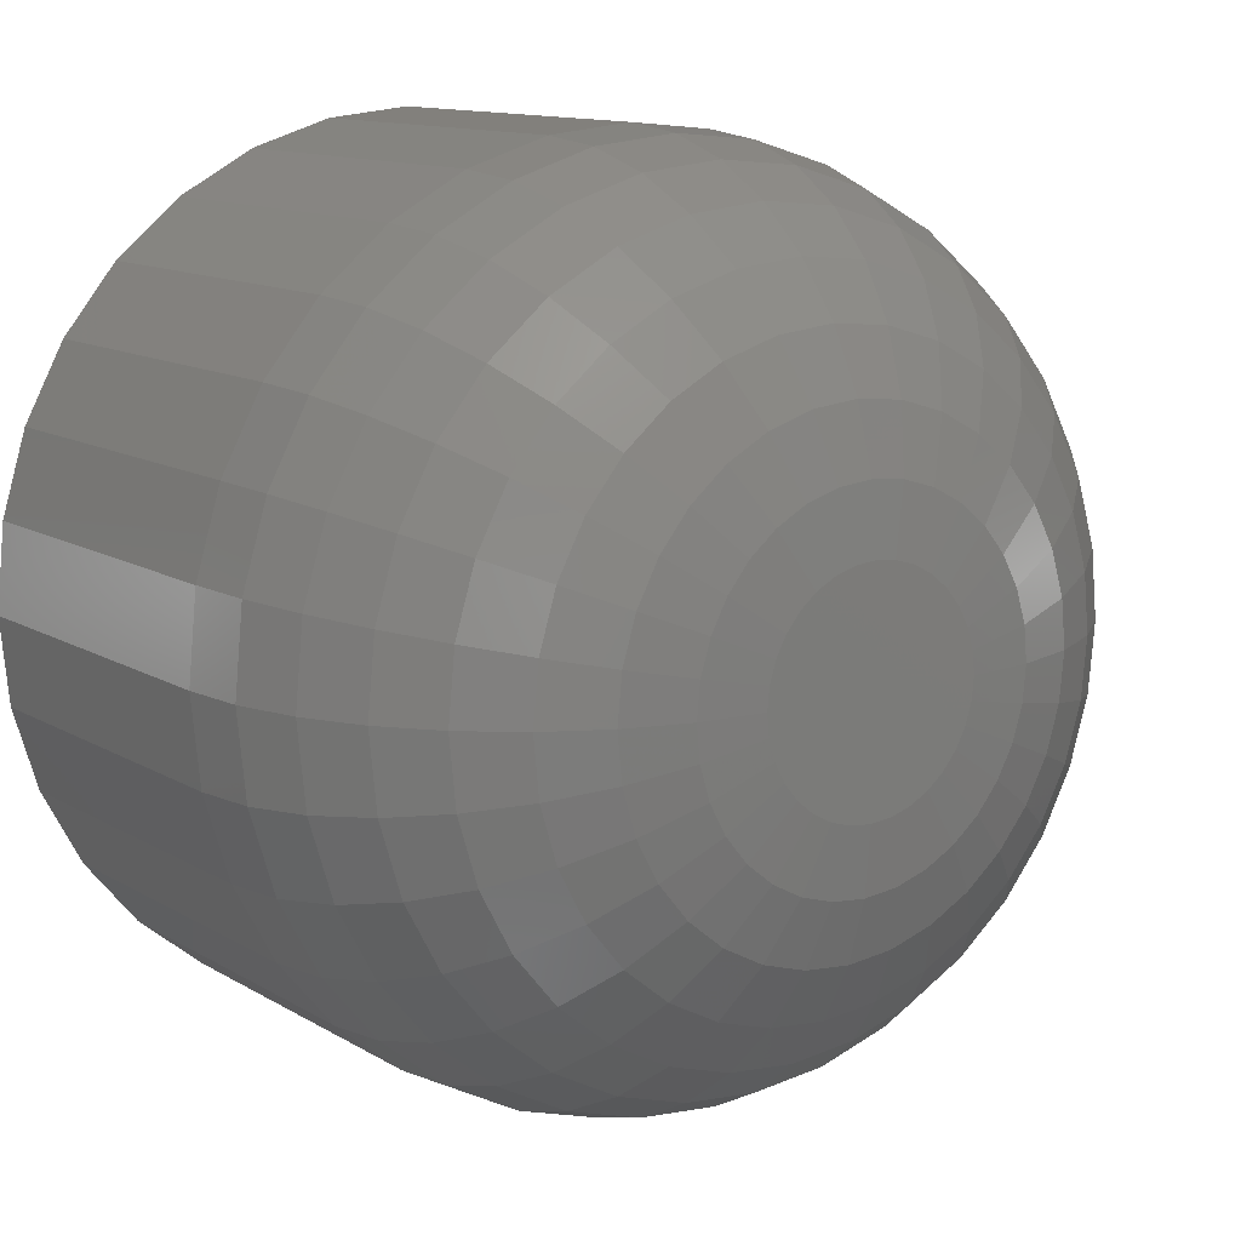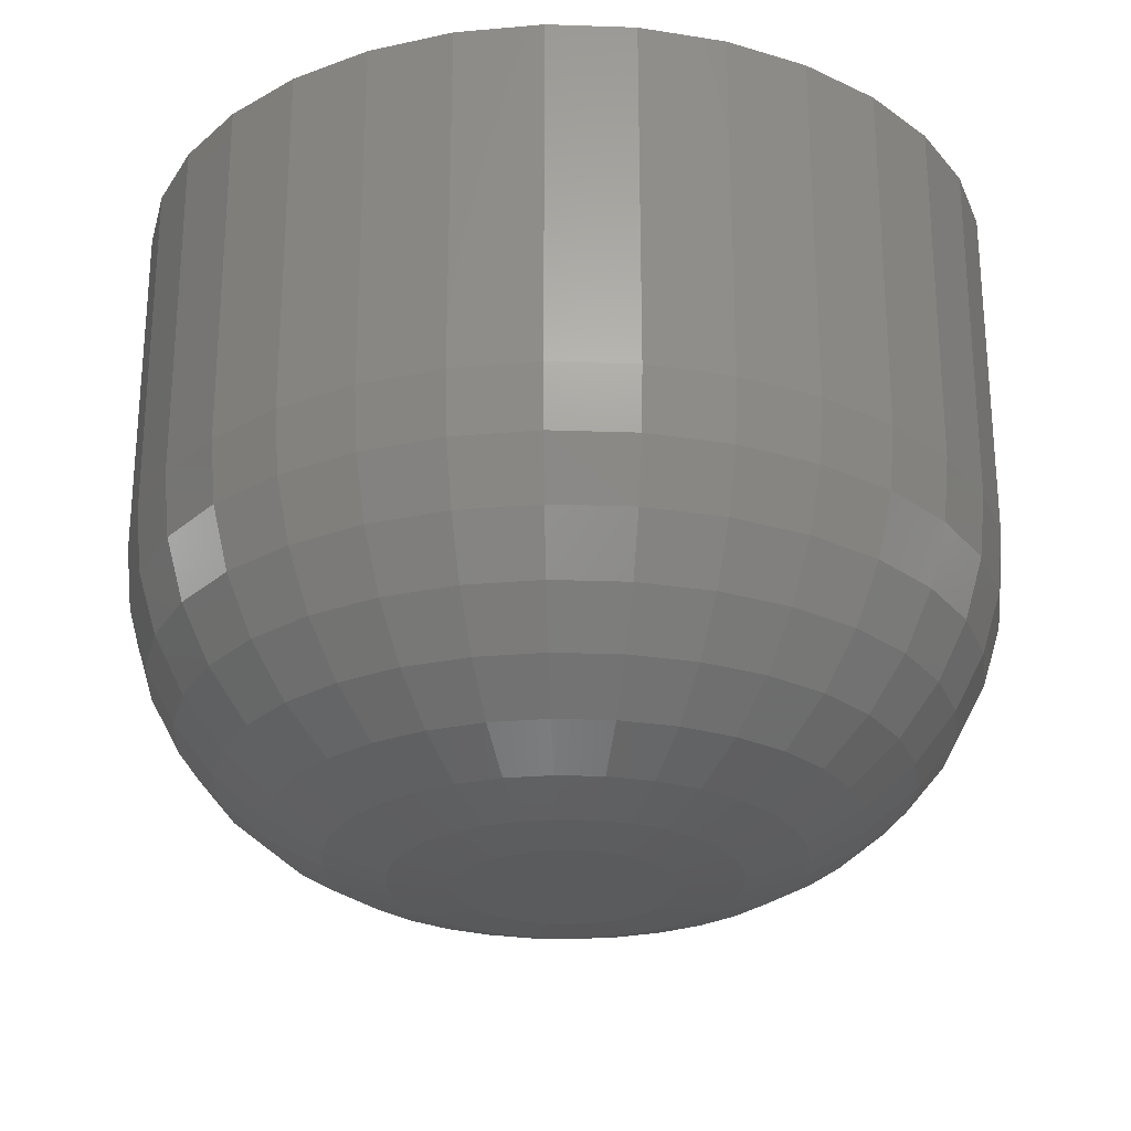
<metadata>
{"format":"stl","ext":"stl","renderer":"f3d","projection":"perspective","resolution":1024,"background":"white","views":[{"elev":12.1,"azim":-36.0,"up":"+Z"},{"elev":-25.7,"azim":47.5,"up":"+Y"}]}
</metadata>
<code>
# stl→obj: 320 verts, 636 faces
v -0.01419 -0.75 0.116
v 0.03195 -0.75 0.116
v 0.008882 -0.75 0.1183
v -0.03637 -0.75 0.1093
v 0.05414 -0.75 0.1093
v -0.05682 -0.75 0.09833
v 0.07458 -0.75 0.09833
v 0.07458 -0.75 -0.09833
v -0.03637 -0.75 -0.1093
v 0.05414 -0.75 -0.1093
v -0.01419 -0.75 -0.116
v 0.03195 -0.75 -0.116
v 0.008882 -0.75 -0.1183
v 0.0925 -0.75 0.08362
v -0.07474 -0.75 0.08362
v 0.1072 -0.75 0.0657
v -0.08945 -0.75 0.0657
v 0.1181 -0.75 0.04525
v -0.1004 -0.75 0.04525
v 0.1249 -0.75 0.02307
v -0.1071 -0.75 0.02307
v 0.1271 -0.75 -6.263e-17
v -0.1094 -0.75 -5.722e-17
v 0.1249 -0.75 -0.02307
v -0.1071 -0.75 -0.02307
v 0.1181 -0.75 -0.04525
v -0.1004 -0.75 -0.04525
v 0.1072 -0.75 -0.0657
v -0.08945 -0.75 -0.0657
v 0.0925 -0.75 -0.08362
v -0.07474 -0.75 -0.08362
v -0.05682 -0.75 -0.09833
v 0.4865 2.651e-17 -5.849e-17
v 0.4865 -0.3906 -1.755e-16
v 0.4773 2.6e-17 -0.09318
v 0.4773 -0.3906 -0.09318
v 0.4502 2.45e-17 -0.1828
v 0.4502 -0.3906 -0.1828
v 0.406 2.205e-17 -0.2654
v 0.406 -0.3906 -0.2654
v 0.3466 1.875e-17 -0.3377
v 0.3466 -0.3906 -0.3377
v 0.2742 1.473e-17 -0.3971
v 0.2742 -0.3906 -0.3971
v 0.1917 1.015e-17 -0.4413
v 0.1917 -0.3906 -0.4413
v 0.1021 5.173e-18 -0.4685
v 0.1021 -0.3906 -0.4685
v 0.008882 -6.494e-33 -0.4776
v 0.008882 -0.3906 -0.4776
v -0.0843 -5.173e-18 -0.4685
v -0.0843 -0.3906 -0.4685
v -0.1739 -1.015e-17 -0.4413
v -0.1739 -0.3906 -0.4413
v -0.2565 -1.473e-17 -0.3971
v -0.2565 -0.3906 -0.3971
v -0.3289 -1.875e-17 -0.3377
v -0.3289 -0.3906 -0.3377
v -0.3883 -2.205e-17 -0.2654
v -0.3883 -0.3906 -0.2654
v -0.4324 -2.45e-17 -0.1828
v -0.4324 -0.3906 -0.1828
v -0.4596 -2.6e-17 -0.09318
v -0.4596 -0.3906 -0.09318
v -0.4688 -2.651e-17 5.849e-17
v -0.4688 -0.3906 -3.657e-16
v -0.4596 -2.6e-17 0.09318
v -0.4596 -0.3906 0.09318
v -0.4324 -2.45e-17 0.1828
v -0.4324 -0.3906 0.1828
v -0.3883 -2.205e-17 0.2654
v -0.3883 -0.3906 0.2654
v -0.3289 -1.875e-17 0.3377
v -0.3289 -0.3906 0.3377
v -0.2565 -1.473e-17 0.3971
v -0.2565 -0.3906 0.3971
v -0.1739 -1.015e-17 0.4413
v -0.1739 -0.3906 0.4413
v -0.0843 -5.173e-18 0.4685
v -0.0843 -0.3906 0.4685
v 0.008882 3.247e-33 0.4776
v 0.008882 -0.3906 0.4776
v 0.1021 5.173e-18 0.4685
v 0.1021 -0.3906 0.4685
v 0.1917 1.015e-17 0.4413
v 0.1917 -0.3906 0.4413
v 0.2742 1.473e-17 0.3971
v 0.2742 -0.3906 0.3971
v 0.3466 1.875e-17 0.3377
v 0.3466 -0.3906 0.3377
v 0.406 2.205e-17 0.2654
v 0.406 -0.3906 0.2654
v 0.4502 2.45e-17 0.1828
v 0.4502 -0.3906 0.1828
v 0.4773 2.6e-17 0.09318
v 0.4773 -0.3906 0.09318
v -0.1795 -0.7431 -1.665e-16
v -0.1759 -0.7431 0.03675
v -0.2469 -0.7226 -2.082e-16
v -0.242 -0.7226 0.0499
v -0.309 -0.6894 -2.22e-16
v -0.3029 -0.6894 0.06202
v -0.3635 -0.6447 -2.498e-16
v -0.3563 -0.6447 0.07265
v -0.4082 -0.5903 -2.776e-16
v -0.4002 -0.5903 0.08137
v -0.4414 -0.5282 -2.776e-16
v -0.4327 -0.5282 0.08784
v -0.4618 -0.4607 -2.776e-16
v -0.4528 -0.4607 0.09183
v 0.1936 -0.7431 0.03675
v 0.1972 -0.7431 -2.637e-16
v 0.2598 -0.7226 0.0499
v 0.2647 -0.7226 -3.053e-16
v 0.3207 -0.6894 0.06202
v 0.3268 -0.6894 -3.608e-16
v 0.3741 -0.6447 0.07265
v 0.3813 -0.6447 -3.886e-16
v 0.4179 -0.5903 0.08137
v 0.4259 -0.5903 -4.163e-16
v 0.4505 -0.5282 0.08784
v 0.4592 -0.5282 -4.163e-16
v 0.4706 -0.4607 0.09183
v 0.4796 -0.4607 -4.718e-16
v 0.1829 -0.7431 0.07208
v 0.2452 -0.7226 0.09788
v 0.3026 -0.6894 0.1217
v 0.3529 -0.6447 0.1425
v 0.3942 -0.5903 0.1596
v 0.4249 -0.5282 0.1723
v 0.4438 -0.4607 0.1801
v 0.1655 -0.7431 0.1047
v 0.2216 -0.7226 0.1421
v 0.2732 -0.6894 0.1766
v 0.3185 -0.6447 0.2069
v 0.3557 -0.5903 0.2317
v 0.3833 -0.5282 0.2502
v 0.4003 -0.4607 0.2615
v 0.1421 -0.7431 0.1332
v 0.1897 -0.7226 0.1809
v 0.2337 -0.6894 0.2248
v 0.2722 -0.6447 0.2633
v 0.3038 -0.5903 0.2949
v 0.3273 -0.5282 0.3184
v 0.3417 -0.4607 0.3329
v 0.1135 -0.7431 0.1566
v 0.151 -0.7226 0.2127
v 0.1855 -0.6894 0.2643
v 0.2158 -0.6447 0.3096
v 0.2406 -0.5903 0.3468
v 0.259 -0.5282 0.3744
v 0.2704 -0.4607 0.3914
v 0.08097 -0.7431 0.174
v 0.1068 -0.7226 0.2363
v 0.1305 -0.6894 0.2937
v 0.1514 -0.6447 0.344
v 0.1685 -0.5903 0.3853
v 0.1812 -0.5282 0.416
v 0.189 -0.4607 0.4349
v 0.04563 -0.7431 0.1847
v 0.05878 -0.7226 0.2509
v 0.0709 -0.6894 0.3118
v 0.08153 -0.6447 0.3652
v 0.09025 -0.5903 0.4091
v 0.09673 -0.5282 0.4416
v 0.1007 -0.4607 0.4617
v 0.008882 -0.7431 0.1884
v 0.008882 -0.7226 0.2558
v 0.008882 -0.6894 0.3179
v 0.008882 -0.6447 0.3724
v 0.008882 -0.5903 0.4171
v 0.008882 -0.5282 0.4503
v 0.008882 -0.4607 0.4707
v -0.02787 -0.7431 0.1847
v -0.04102 -0.7226 0.2509
v -0.05314 -0.6894 0.3118
v -0.06376 -0.6447 0.3652
v -0.07248 -0.5903 0.4091
v -0.07896 -0.5282 0.4416
v -0.08295 -0.4607 0.4617
v -0.0632 -0.7431 0.174
v -0.089 -0.7226 0.2363
v -0.1128 -0.6894 0.2937
v -0.1336 -0.6447 0.344
v -0.1507 -0.5903 0.3853
v -0.1634 -0.5282 0.416
v -0.1713 -0.4607 0.4349
v -0.09577 -0.7431 0.1566
v -0.1332 -0.7226 0.2127
v -0.1677 -0.6894 0.2643
v -0.198 -0.6447 0.3096
v -0.2228 -0.5903 0.3468
v -0.2413 -0.5282 0.3744
v -0.2526 -0.4607 0.3914
v -0.1243 -0.7431 0.1332
v -0.172 -0.7226 0.1809
v -0.2159 -0.6894 0.2248
v -0.2544 -0.6447 0.2633
v -0.286 -0.5903 0.2949
v -0.3095 -0.5282 0.3184
v -0.324 -0.4607 0.3329
v -0.1477 -0.7431 0.1047
v -0.2038 -0.7226 0.1421
v -0.2555 -0.6894 0.1766
v -0.3007 -0.6447 0.2069
v -0.3379 -0.5903 0.2317
v -0.3655 -0.5282 0.2502
v -0.3825 -0.4607 0.2615
v -0.1651 -0.7431 0.07208
v -0.2274 -0.7226 0.09788
v -0.2848 -0.6894 0.1217
v -0.3351 -0.6447 0.1425
v -0.3764 -0.5903 0.1596
v -0.4071 -0.5282 0.1723
v -0.426 -0.4607 0.1801
v 0.1936 -0.7431 -0.03675
v 0.2598 -0.7226 -0.0499
v 0.3207 -0.6894 -0.06202
v 0.3741 -0.6447 -0.07265
v 0.4179 -0.5903 -0.08137
v 0.4505 -0.5282 -0.08784
v 0.4706 -0.4607 -0.09183
v -0.1759 -0.7431 -0.03675
v -0.242 -0.7226 -0.0499
v -0.3029 -0.6894 -0.06202
v -0.3563 -0.6447 -0.07265
v -0.4002 -0.5903 -0.08137
v -0.4327 -0.5282 -0.08784
v -0.4528 -0.4607 -0.09183
v -0.1651 -0.7431 -0.07208
v -0.2274 -0.7226 -0.09788
v -0.2848 -0.6894 -0.1217
v -0.3351 -0.6447 -0.1425
v -0.3764 -0.5903 -0.1596
v -0.4071 -0.5282 -0.1723
v -0.426 -0.4607 -0.1801
v -0.1477 -0.7431 -0.1047
v -0.2038 -0.7226 -0.1421
v -0.2555 -0.6894 -0.1766
v -0.3007 -0.6447 -0.2069
v -0.3379 -0.5903 -0.2317
v -0.3655 -0.5282 -0.2502
v -0.3825 -0.4607 -0.2615
v -0.1243 -0.7431 -0.1332
v -0.172 -0.7226 -0.1809
v -0.2159 -0.6894 -0.2248
v -0.2544 -0.6447 -0.2633
v -0.286 -0.5903 -0.2949
v -0.3095 -0.5282 -0.3184
v -0.324 -0.4607 -0.3329
v -0.09577 -0.7431 -0.1566
v -0.1332 -0.7226 -0.2127
v -0.1677 -0.6894 -0.2643
v -0.198 -0.6447 -0.3096
v -0.2228 -0.5903 -0.3468
v -0.2413 -0.5282 -0.3744
v -0.2526 -0.4607 -0.3914
v -0.0632 -0.7431 -0.174
v -0.089 -0.7226 -0.2363
v -0.1128 -0.6894 -0.2937
v -0.1336 -0.6447 -0.344
v -0.1507 -0.5903 -0.3853
v -0.1634 -0.5282 -0.416
v -0.1713 -0.4607 -0.4349
v -0.02787 -0.7431 -0.1847
v -0.04102 -0.7226 -0.2509
v -0.05314 -0.6894 -0.3118
v -0.06376 -0.6447 -0.3652
v -0.07248 -0.5903 -0.4091
v -0.07896 -0.5282 -0.4416
v -0.08295 -0.4607 -0.4617
v 0.008882 -0.7431 -0.1884
v 0.008882 -0.7226 -0.2558
v 0.008882 -0.6894 -0.3179
v 0.008882 -0.6447 -0.3724
v 0.008882 -0.5903 -0.4171
v 0.008882 -0.5282 -0.4503
v 0.008882 -0.4607 -0.4707
v 0.04563 -0.7431 -0.1847
v 0.05878 -0.7226 -0.2509
v 0.0709 -0.6894 -0.3118
v 0.08153 -0.6447 -0.3652
v 0.09025 -0.5903 -0.4091
v 0.09673 -0.5282 -0.4416
v 0.1007 -0.4607 -0.4617
v 0.08097 -0.7431 -0.174
v 0.1068 -0.7226 -0.2363
v 0.1305 -0.6894 -0.2937
v 0.1514 -0.6447 -0.344
v 0.1685 -0.5903 -0.3853
v 0.1812 -0.5282 -0.416
v 0.189 -0.4607 -0.4349
v 0.1135 -0.7431 -0.1566
v 0.151 -0.7226 -0.2127
v 0.1855 -0.6894 -0.2643
v 0.2158 -0.6447 -0.3096
v 0.2406 -0.5903 -0.3468
v 0.259 -0.5282 -0.3744
v 0.2704 -0.4607 -0.3914
v 0.1421 -0.7431 -0.1332
v 0.1897 -0.7226 -0.1809
v 0.2337 -0.6894 -0.2248
v 0.2722 -0.6447 -0.2633
v 0.3038 -0.5903 -0.2949
v 0.3273 -0.5282 -0.3184
v 0.3417 -0.4607 -0.3329
v 0.1655 -0.7431 -0.1047
v 0.2216 -0.7226 -0.1421
v 0.2732 -0.6894 -0.1766
v 0.3185 -0.6447 -0.2069
v 0.3557 -0.5903 -0.2317
v 0.3833 -0.5282 -0.2502
v 0.4003 -0.4607 -0.2615
v 0.1829 -0.7431 -0.07208
v 0.2452 -0.7226 -0.09788
v 0.3026 -0.6894 -0.1217
v 0.3529 -0.6447 -0.1425
v 0.3942 -0.5903 -0.1596
v 0.4249 -0.5282 -0.1723
v 0.4438 -0.4607 -0.1801
f 1 2 3
f 2 1 4
f 2 4 5
f 5 4 6
f 5 6 7
f 8 9 10
f 10 9 11
f 10 11 12
f 12 11 13
f 7 6 14
f 14 6 15
f 14 15 16
f 16 15 17
f 16 17 18
f 18 17 19
f 18 19 20
f 20 19 21
f 20 21 22
f 22 21 23
f 22 23 24
f 24 23 25
f 24 25 26
f 26 25 27
f 26 27 28
f 28 27 29
f 28 29 30
f 30 29 31
f 30 31 8
f 8 31 32
f 8 32 9
f 33 34 35
f 35 34 36
f 35 36 37
f 37 36 38
f 37 38 39
f 39 38 40
f 39 40 41
f 41 40 42
f 41 42 43
f 43 42 44
f 43 44 45
f 45 44 46
f 45 46 47
f 47 46 48
f 47 48 49
f 49 48 50
f 49 50 51
f 51 50 52
f 51 52 53
f 53 52 54
f 53 54 55
f 55 54 56
f 55 56 57
f 57 56 58
f 57 58 59
f 59 58 60
f 59 60 61
f 61 60 62
f 61 62 63
f 63 62 64
f 63 64 65
f 65 64 66
f 65 66 67
f 67 66 68
f 67 68 69
f 69 68 70
f 69 70 71
f 71 70 72
f 71 72 73
f 73 72 74
f 73 74 75
f 75 74 76
f 75 76 77
f 77 76 78
f 77 78 79
f 79 78 80
f 79 80 81
f 81 80 82
f 81 82 83
f 83 82 84
f 83 84 85
f 85 84 86
f 85 86 87
f 87 86 88
f 87 88 89
f 89 88 90
f 89 90 91
f 91 90 92
f 91 92 93
f 93 92 94
f 93 94 95
f 95 94 96
f 95 96 33
f 33 96 34
f 23 21 97
f 97 21 98
f 97 98 99
f 99 98 100
f 99 100 101
f 101 100 102
f 101 102 103
f 103 102 104
f 103 104 105
f 105 104 106
f 105 106 107
f 107 106 108
f 107 108 109
f 109 108 110
f 109 110 66
f 66 110 68
f 20 22 111
f 111 22 112
f 111 112 113
f 113 112 114
f 113 114 115
f 115 114 116
f 115 116 117
f 117 116 118
f 117 118 119
f 119 118 120
f 119 120 121
f 121 120 122
f 121 122 123
f 123 122 124
f 123 124 96
f 96 124 34
f 18 20 125
f 125 20 111
f 125 111 126
f 126 111 113
f 126 113 127
f 127 113 115
f 127 115 128
f 128 115 117
f 128 117 129
f 129 117 119
f 129 119 130
f 130 119 121
f 130 121 131
f 131 121 123
f 131 123 94
f 94 123 96
f 16 18 132
f 132 18 125
f 132 125 133
f 133 125 126
f 133 126 134
f 134 126 127
f 134 127 135
f 135 127 128
f 135 128 136
f 136 128 129
f 136 129 137
f 137 129 130
f 137 130 138
f 138 130 131
f 138 131 92
f 92 131 94
f 14 16 139
f 139 16 132
f 139 132 140
f 140 132 133
f 140 133 141
f 141 133 134
f 141 134 142
f 142 134 135
f 142 135 143
f 143 135 136
f 143 136 144
f 144 136 137
f 144 137 145
f 145 137 138
f 145 138 90
f 90 138 92
f 7 14 146
f 146 14 139
f 146 139 147
f 147 139 140
f 147 140 148
f 148 140 141
f 148 141 149
f 149 141 142
f 149 142 150
f 150 142 143
f 150 143 151
f 151 143 144
f 151 144 152
f 152 144 145
f 152 145 88
f 88 145 90
f 5 7 153
f 153 7 146
f 153 146 154
f 154 146 147
f 154 147 155
f 155 147 148
f 155 148 156
f 156 148 149
f 156 149 157
f 157 149 150
f 157 150 158
f 158 150 151
f 158 151 159
f 159 151 152
f 159 152 86
f 86 152 88
f 2 5 160
f 160 5 153
f 160 153 161
f 161 153 154
f 161 154 162
f 162 154 155
f 162 155 163
f 163 155 156
f 163 156 164
f 164 156 157
f 164 157 165
f 165 157 158
f 165 158 166
f 166 158 159
f 166 159 84
f 84 159 86
f 3 2 167
f 167 2 160
f 167 160 168
f 168 160 161
f 168 161 169
f 169 161 162
f 169 162 170
f 170 162 163
f 170 163 171
f 171 163 164
f 171 164 172
f 172 164 165
f 172 165 173
f 173 165 166
f 173 166 82
f 82 166 84
f 1 3 174
f 174 3 167
f 174 167 175
f 175 167 168
f 175 168 176
f 176 168 169
f 176 169 177
f 177 169 170
f 177 170 178
f 178 170 171
f 178 171 179
f 179 171 172
f 179 172 180
f 180 172 173
f 180 173 80
f 80 173 82
f 4 1 181
f 181 1 174
f 181 174 182
f 182 174 175
f 182 175 183
f 183 175 176
f 183 176 184
f 184 176 177
f 184 177 185
f 185 177 178
f 185 178 186
f 186 178 179
f 186 179 187
f 187 179 180
f 187 180 78
f 78 180 80
f 6 4 188
f 188 4 181
f 188 181 189
f 189 181 182
f 189 182 190
f 190 182 183
f 190 183 191
f 191 183 184
f 191 184 192
f 192 184 185
f 192 185 193
f 193 185 186
f 193 186 194
f 194 186 187
f 194 187 76
f 76 187 78
f 15 6 195
f 195 6 188
f 195 188 196
f 196 188 189
f 196 189 197
f 197 189 190
f 197 190 198
f 198 190 191
f 198 191 199
f 199 191 192
f 199 192 200
f 200 192 193
f 200 193 201
f 201 193 194
f 201 194 74
f 74 194 76
f 17 15 202
f 202 15 195
f 202 195 203
f 203 195 196
f 203 196 204
f 204 196 197
f 204 197 205
f 205 197 198
f 205 198 206
f 206 198 199
f 206 199 207
f 207 199 200
f 207 200 208
f 208 200 201
f 208 201 72
f 72 201 74
f 19 17 209
f 209 17 202
f 209 202 210
f 210 202 203
f 210 203 211
f 211 203 204
f 211 204 212
f 212 204 205
f 212 205 213
f 213 205 206
f 213 206 214
f 214 206 207
f 214 207 215
f 215 207 208
f 215 208 70
f 70 208 72
f 21 19 98
f 98 19 209
f 98 209 100
f 100 209 210
f 100 210 102
f 102 210 211
f 102 211 104
f 104 211 212
f 104 212 106
f 106 212 213
f 106 213 108
f 108 213 214
f 108 214 110
f 110 214 215
f 110 215 68
f 68 215 70
f 22 24 112
f 112 24 216
f 112 216 114
f 114 216 217
f 114 217 116
f 116 217 218
f 116 218 118
f 118 218 219
f 118 219 120
f 120 219 220
f 120 220 122
f 122 220 221
f 122 221 124
f 124 221 222
f 124 222 34
f 34 222 36
f 25 23 223
f 223 23 97
f 223 97 224
f 224 97 99
f 224 99 225
f 225 99 101
f 225 101 226
f 226 101 103
f 226 103 227
f 227 103 105
f 227 105 228
f 228 105 107
f 228 107 229
f 229 107 109
f 229 109 64
f 64 109 66
f 27 25 230
f 230 25 223
f 230 223 231
f 231 223 224
f 231 224 232
f 232 224 225
f 232 225 233
f 233 225 226
f 233 226 234
f 234 226 227
f 234 227 235
f 235 227 228
f 235 228 236
f 236 228 229
f 236 229 62
f 62 229 64
f 29 27 237
f 237 27 230
f 237 230 238
f 238 230 231
f 238 231 239
f 239 231 232
f 239 232 240
f 240 232 233
f 240 233 241
f 241 233 234
f 241 234 242
f 242 234 235
f 242 235 243
f 243 235 236
f 243 236 60
f 60 236 62
f 31 29 244
f 244 29 237
f 244 237 245
f 245 237 238
f 245 238 246
f 246 238 239
f 246 239 247
f 247 239 240
f 247 240 248
f 248 240 241
f 248 241 249
f 249 241 242
f 249 242 250
f 250 242 243
f 250 243 58
f 58 243 60
f 32 31 251
f 251 31 244
f 251 244 252
f 252 244 245
f 252 245 253
f 253 245 246
f 253 246 254
f 254 246 247
f 254 247 255
f 255 247 248
f 255 248 256
f 256 248 249
f 256 249 257
f 257 249 250
f 257 250 56
f 56 250 58
f 9 32 258
f 258 32 251
f 258 251 259
f 259 251 252
f 259 252 260
f 260 252 253
f 260 253 261
f 261 253 254
f 261 254 262
f 262 254 255
f 262 255 263
f 263 255 256
f 263 256 264
f 264 256 257
f 264 257 54
f 54 257 56
f 11 9 265
f 265 9 258
f 265 258 266
f 266 258 259
f 266 259 267
f 267 259 260
f 267 260 268
f 268 260 261
f 268 261 269
f 269 261 262
f 269 262 270
f 270 262 263
f 270 263 271
f 271 263 264
f 271 264 52
f 52 264 54
f 13 11 272
f 272 11 265
f 272 265 273
f 273 265 266
f 273 266 274
f 274 266 267
f 274 267 275
f 275 267 268
f 275 268 276
f 276 268 269
f 276 269 277
f 277 269 270
f 277 270 278
f 278 270 271
f 278 271 50
f 50 271 52
f 12 13 279
f 279 13 272
f 279 272 280
f 280 272 273
f 280 273 281
f 281 273 274
f 281 274 282
f 282 274 275
f 282 275 283
f 283 275 276
f 283 276 284
f 284 276 277
f 284 277 285
f 285 277 278
f 285 278 48
f 48 278 50
f 10 12 286
f 286 12 279
f 286 279 287
f 287 279 280
f 287 280 288
f 288 280 281
f 288 281 289
f 289 281 282
f 289 282 290
f 290 282 283
f 290 283 291
f 291 283 284
f 291 284 292
f 292 284 285
f 292 285 46
f 46 285 48
f 8 10 293
f 293 10 286
f 293 286 294
f 294 286 287
f 294 287 295
f 295 287 288
f 295 288 296
f 296 288 289
f 296 289 297
f 297 289 290
f 297 290 298
f 298 290 291
f 298 291 299
f 299 291 292
f 299 292 44
f 44 292 46
f 30 8 300
f 300 8 293
f 300 293 301
f 301 293 294
f 301 294 302
f 302 294 295
f 302 295 303
f 303 295 296
f 303 296 304
f 304 296 297
f 304 297 305
f 305 297 298
f 305 298 306
f 306 298 299
f 306 299 42
f 42 299 44
f 28 30 307
f 307 30 300
f 307 300 308
f 308 300 301
f 308 301 309
f 309 301 302
f 309 302 310
f 310 302 303
f 310 303 311
f 311 303 304
f 311 304 312
f 312 304 305
f 312 305 313
f 313 305 306
f 313 306 40
f 40 306 42
f 26 28 314
f 314 28 307
f 314 307 315
f 315 307 308
f 315 308 316
f 316 308 309
f 316 309 317
f 317 309 310
f 317 310 318
f 318 310 311
f 318 311 319
f 319 311 312
f 319 312 320
f 320 312 313
f 320 313 38
f 38 313 40
f 24 26 216
f 216 26 314
f 216 314 217
f 217 314 315
f 217 315 218
f 218 315 316
f 218 316 219
f 219 316 317
f 219 317 220
f 220 317 318
f 220 318 221
f 221 318 319
f 221 319 222
f 222 319 320
f 222 320 36
f 36 320 38
f 81 83 79
f 49 51 47
f 47 51 53
f 47 53 45
f 45 53 55
f 45 55 43
f 43 55 57
f 43 57 41
f 41 57 59
f 41 59 39
f 39 59 61
f 39 61 37
f 37 61 63
f 37 63 35
f 35 63 65
f 35 65 33
f 33 65 67
f 33 67 95
f 95 67 69
f 95 69 93
f 93 69 71
f 93 71 91
f 91 71 73
f 91 73 89
f 89 73 75
f 89 75 87
f 87 75 77
f 87 77 85
f 85 77 79
f 85 79 83

</code>
